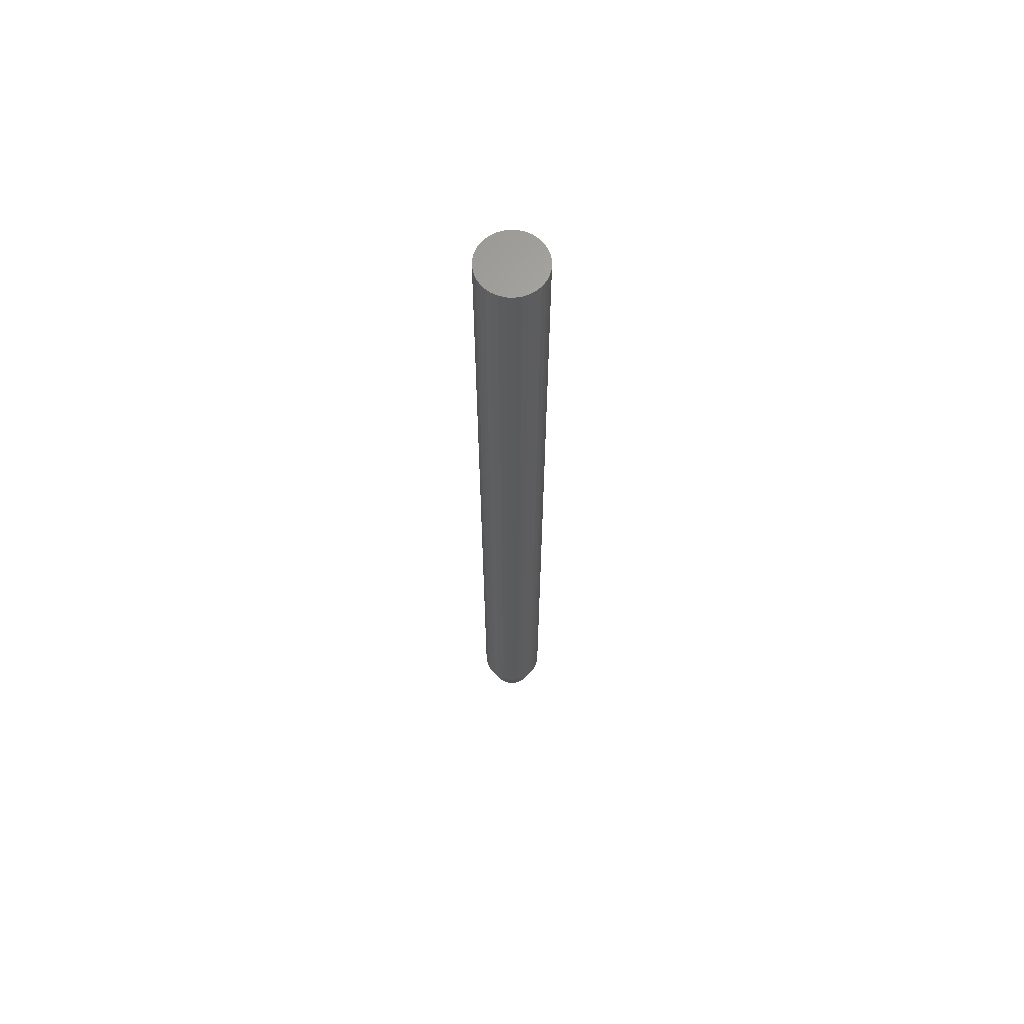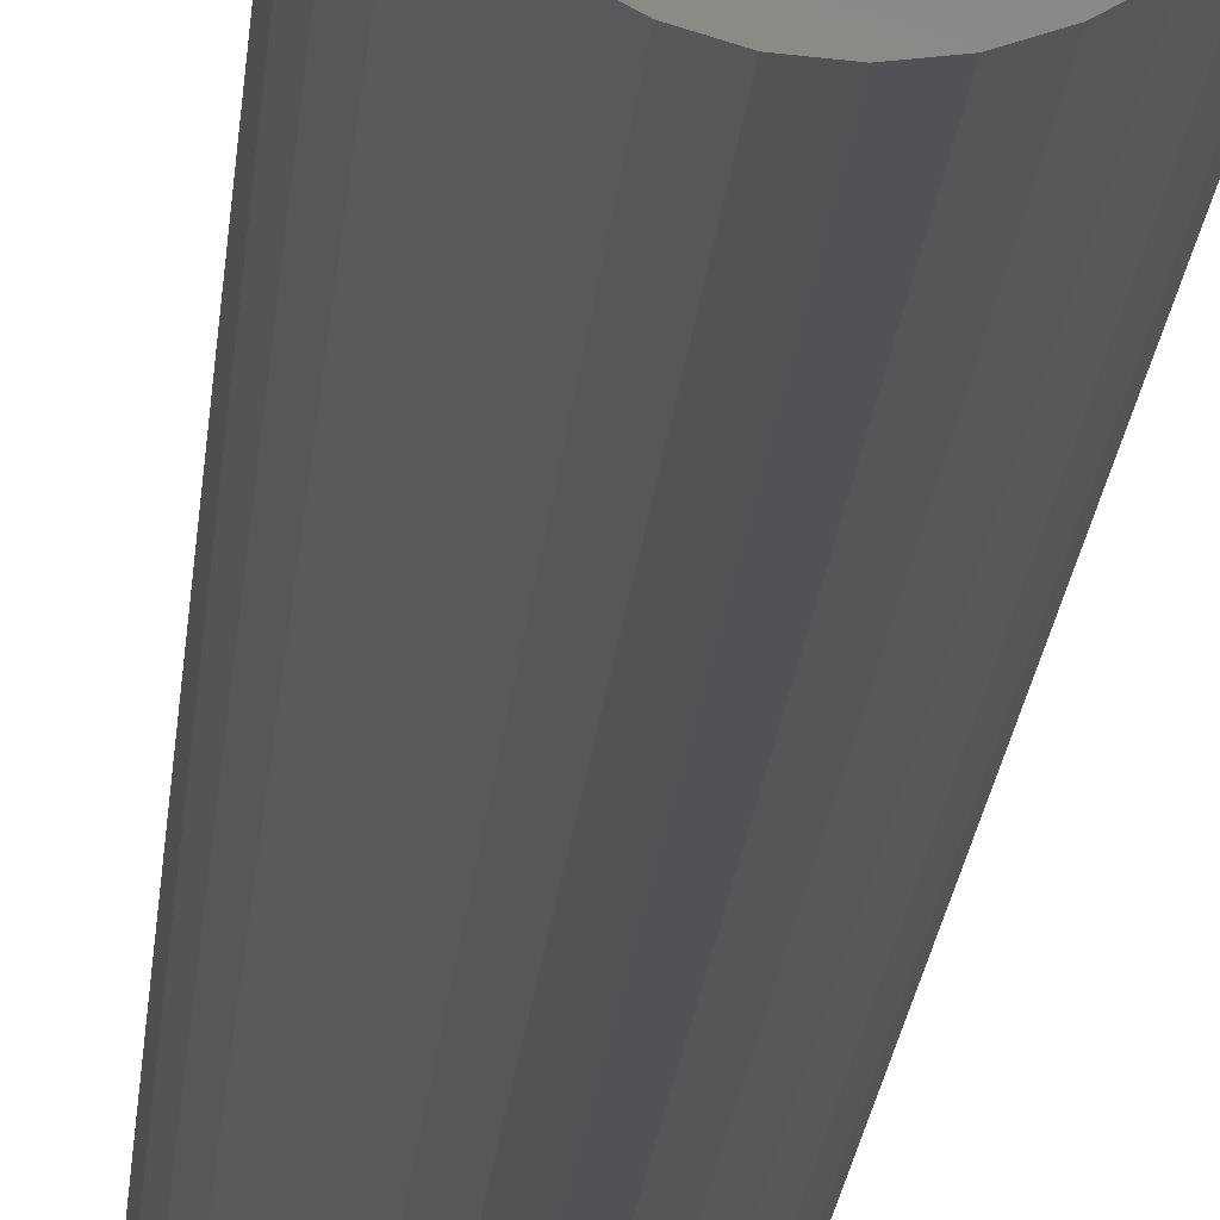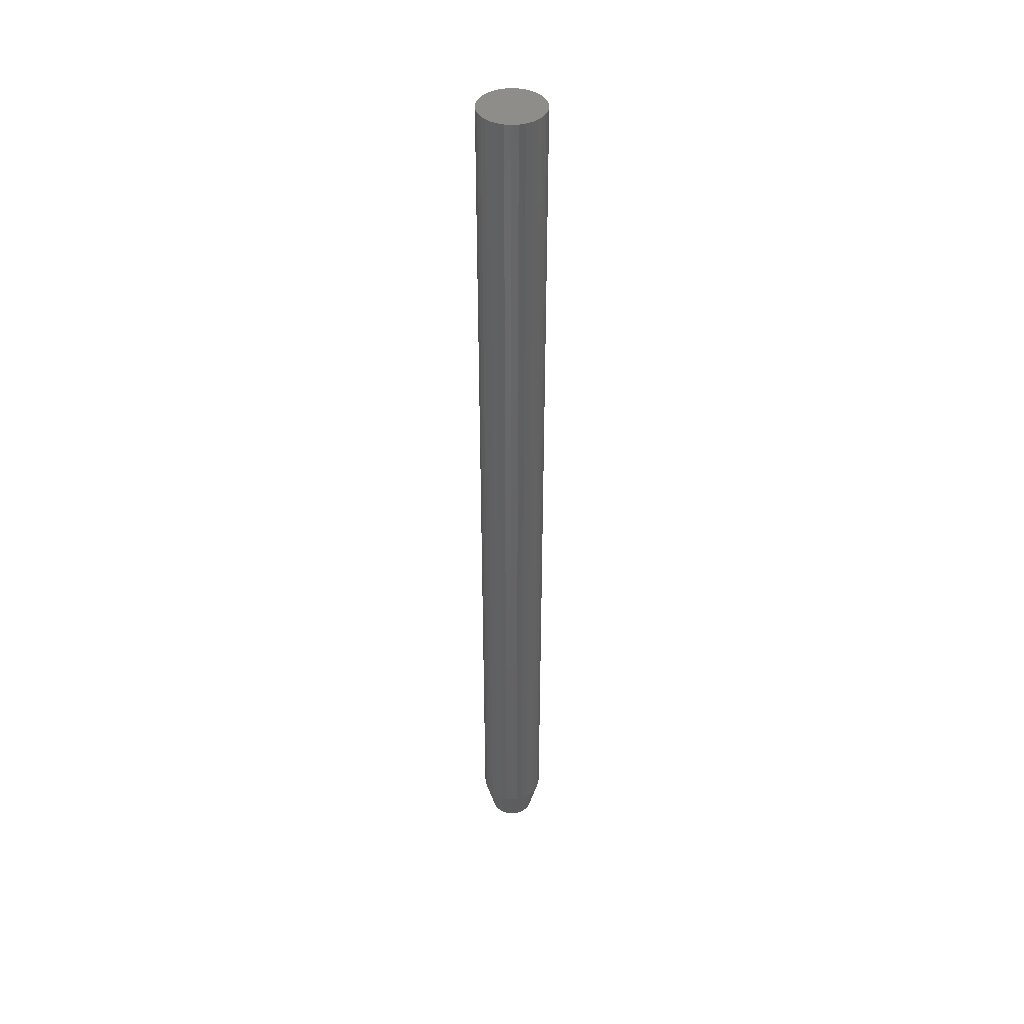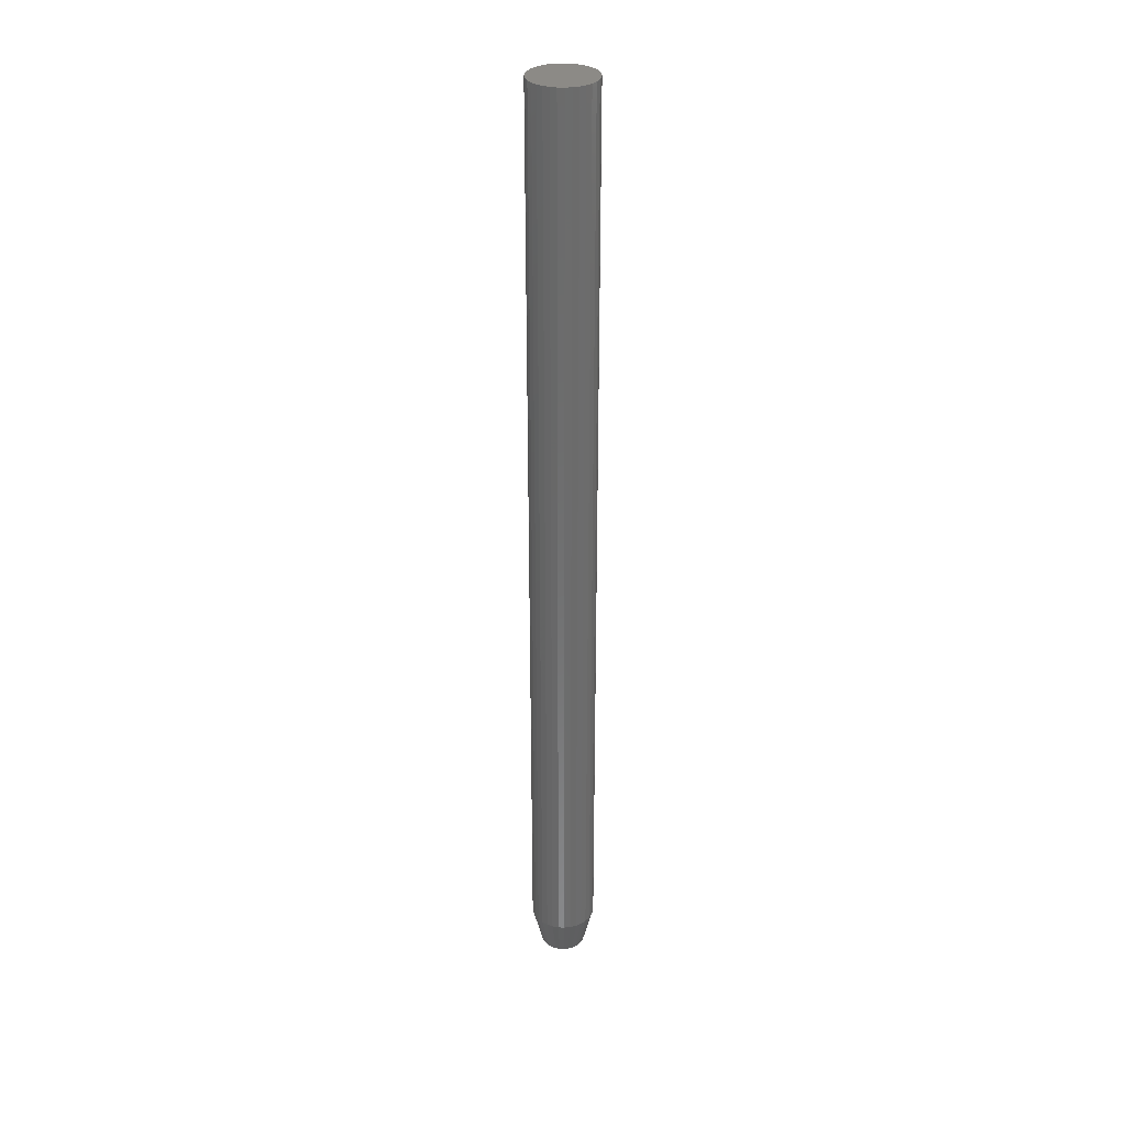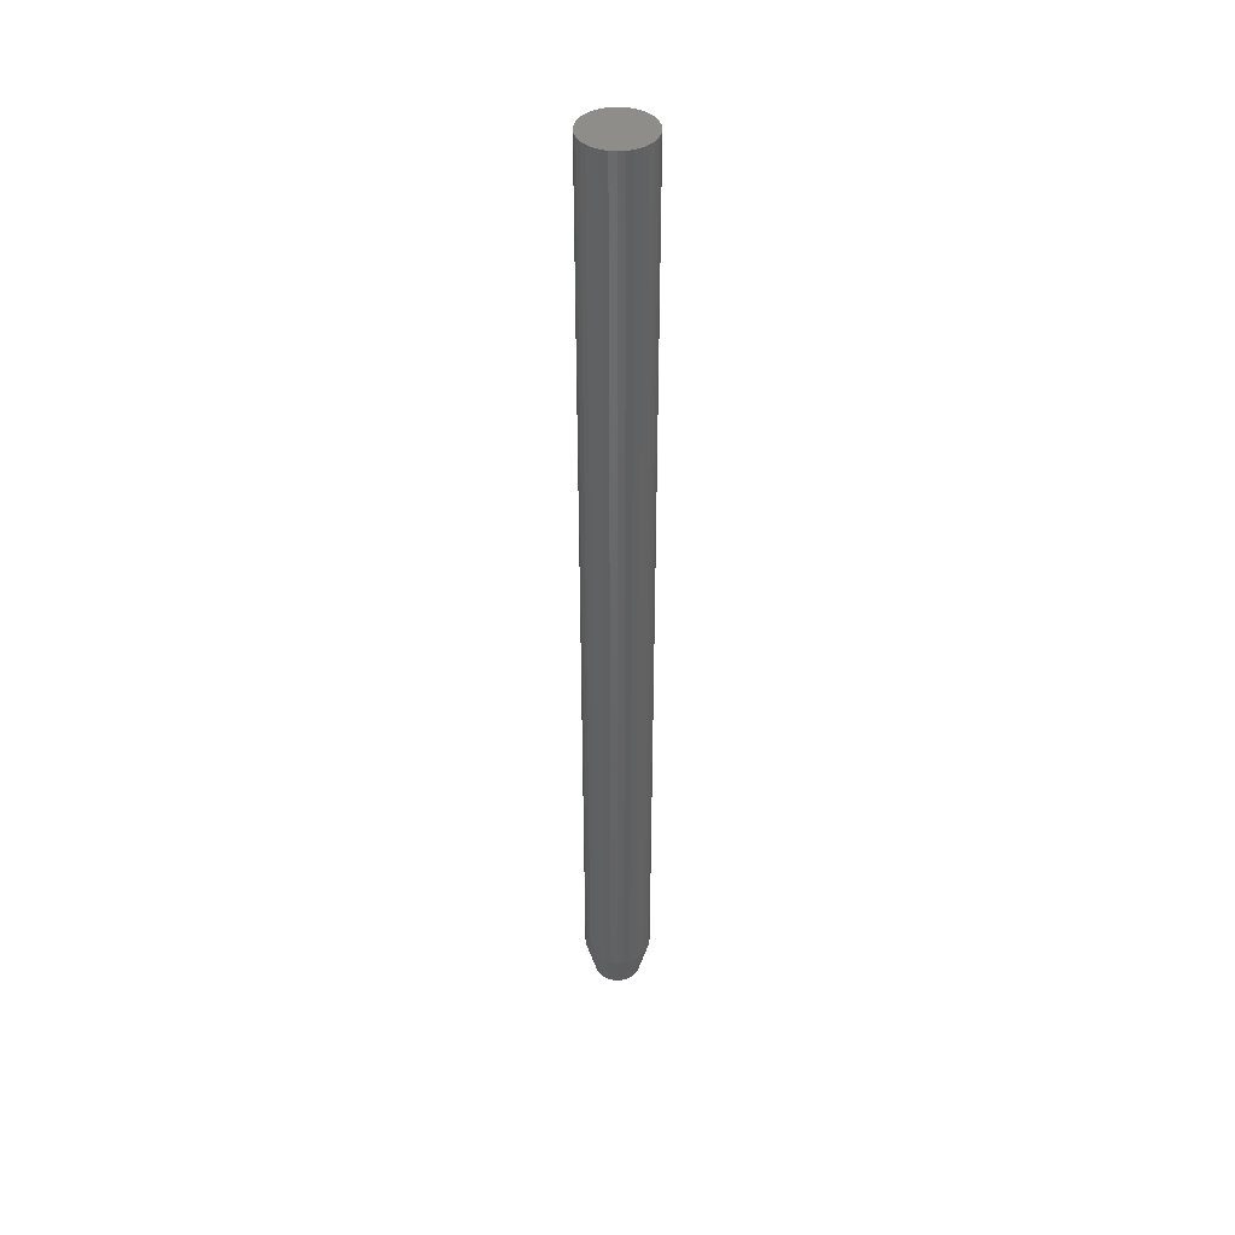
<metadata>
{"format":"stl","ext":"stl","renderer":"f3d","projection":"perspective","resolution":1024,"background":"white","views":[{"elev":65.0,"azim":-115.2,"up":"+Y"},{"elev":-7.7,"azim":178.2,"up":"+Z"},{"elev":41.8,"azim":46.0,"up":"+Y"},{"elev":31.7,"azim":42.5,"up":"+Y"},{"elev":41.9,"azim":169.1,"up":"+Y"}]}
</metadata>
<code>
# stl→obj: 96 verts, 188 faces
v 0.0003289 -0.75 0.01785
v -0.003153 -0.75 0.0175
v -0.0065 -0.75 0.01649
v 0.00381 -0.75 0.0175
v 0.007158 -0.75 0.01649
v -0.009585 -0.75 0.01484
v 0.01024 -0.75 0.01484
v -0.01229 -0.75 0.01262
v 0.01295 -0.75 0.01262
v -0.01451 -0.75 0.009914
v 0.01517 -0.75 0.009914
v -0.01616 -0.75 0.006829
v 0.01682 -0.75 0.006829
v -0.01717 -0.75 0.003481
v 0.01783 -0.75 0.003481
v 0.01783 -0.75 -0.003481
v -0.01616 -0.75 -0.006829
v 0.01682 -0.75 -0.006829
v -0.01451 -0.75 -0.009914
v 0.01517 -0.75 -0.009914
v -0.01229 -0.75 -0.01262
v 0.01295 -0.75 -0.01262
v -0.009585 -0.75 -0.01484
v 0.01024 -0.75 -0.01484
v -0.0065 -0.75 -0.01649
v 0.007158 -0.75 -0.01649
v -0.003153 -0.75 -0.0175
v 0.0003289 -0.75 -0.01785
v 0.00381 -0.75 -0.0175
v 0.01817 -0.75 5.339e-18
v -0.01752 -0.75 1.459e-09
v -0.01717 -0.75 -0.003481
v 0.02599 1.602e-18 -3.505e-18
v 0.02599 -0.7188 1.3e-17
v 0.02549 1.572e-18 -0.005006
v 0.02549 -0.7188 -0.005006
v 0.02403 1.48e-18 -0.009819
v 0.02403 -0.7188 -0.009819
v 0.02166 1.332e-18 -0.01425
v 0.02166 -0.7188 -0.01425
v 0.01847 1.133e-18 -0.01814
v 0.01847 -0.7188 -0.01814
v 0.01458 8.902e-19 -0.02133
v 0.01458 -0.7188 -0.02133
v 0.01015 6.132e-19 -0.0237
v 0.01015 -0.7188 -0.0237
v 0.005335 3.126e-19 -0.02516
v 0.005335 -0.7188 -0.02516
v 0.0003289 -3.924e-34 -0.02566
v 0.0003289 -0.7188 -0.02566
v -0.004677 -3.126e-19 -0.02516
v -0.004677 -0.7188 -0.02516
v -0.00949 -6.132e-19 -0.0237
v -0.00949 -0.7188 -0.0237
v -0.01393 -8.902e-19 -0.02133
v -0.01393 -0.7188 -0.02133
v -0.01781 -1.133e-18 -0.01814
v -0.01781 -0.7188 -0.01814
v -0.021 -1.332e-18 -0.01425
v -0.021 -0.7188 -0.01425
v -0.02338 -1.48e-18 -0.009819
v -0.02338 -0.7188 -0.009819
v -0.02484 -1.572e-18 -0.005006
v -0.02484 -0.7188 -0.005006
v -0.02533 -1.602e-18 -8.615e-18
v -0.02533 -0.7188 -8.615e-18
v -0.02484 -1.572e-18 0.005006
v -0.02484 -0.7188 0.005006
v -0.02338 -1.48e-18 0.009819
v -0.02338 -0.7188 0.009819
v -0.021 -1.332e-18 0.01425
v -0.021 -0.7188 0.01425
v -0.01781 -1.133e-18 0.01814
v -0.01781 -0.7188 0.01814
v -0.01393 -8.902e-19 0.02133
v -0.01393 -0.7188 0.02133
v -0.00949 -6.132e-19 0.0237
v -0.00949 -0.7188 0.0237
v -0.004677 -3.126e-19 0.02516
v -0.004677 -0.7188 0.02516
v 0.0003289 -1.596e-34 0.02566
v 0.0003289 -0.7188 0.02566
v 0.005335 3.126e-19 0.02516
v 0.005335 -0.7188 0.02516
v 0.01015 6.132e-19 0.0237
v 0.01015 -0.7188 0.0237
v 0.01458 8.902e-19 0.02133
v 0.01458 -0.7188 0.02133
v 0.01847 1.133e-18 0.01814
v 0.01847 -0.7188 0.01814
v 0.02166 1.332e-18 0.01425
v 0.02166 -0.7188 0.01425
v 0.02403 1.48e-18 0.009819
v 0.02403 -0.7188 0.009819
v 0.02549 1.572e-18 0.005006
v 0.02549 -0.7188 0.005006
f 1 2 3
f 4 1 3
f 4 3 5
f 5 3 6
f 5 6 7
f 7 6 8
f 7 8 9
f 9 8 10
f 9 10 11
f 11 10 12
f 11 12 13
f 13 12 14
f 13 14 15
f 16 17 18
f 18 17 19
f 18 19 20
f 20 19 21
f 20 21 22
f 22 21 23
f 22 23 24
f 24 23 25
f 24 25 26
f 26 25 27
f 26 27 28
f 26 28 29
f 15 14 30
f 30 14 31
f 30 31 16
f 16 31 32
f 16 32 17
f 33 34 35
f 35 34 36
f 35 36 37
f 37 36 38
f 37 38 39
f 39 38 40
f 39 40 41
f 41 40 42
f 41 42 43
f 43 42 44
f 43 44 45
f 45 44 46
f 45 46 47
f 47 46 48
f 47 48 49
f 49 48 50
f 49 50 51
f 51 50 52
f 51 52 53
f 53 52 54
f 53 54 55
f 55 54 56
f 55 56 57
f 57 56 58
f 57 58 59
f 59 58 60
f 59 60 61
f 61 60 62
f 61 62 63
f 63 62 64
f 63 64 65
f 65 64 66
f 65 66 67
f 67 66 68
f 67 68 69
f 69 68 70
f 69 70 71
f 71 70 72
f 71 72 73
f 73 72 74
f 73 74 75
f 75 74 76
f 75 76 77
f 77 76 78
f 77 78 79
f 79 78 80
f 79 80 81
f 81 80 82
f 81 82 83
f 83 82 84
f 83 84 85
f 85 84 86
f 85 86 87
f 87 86 88
f 87 88 89
f 89 88 90
f 89 90 91
f 91 90 92
f 91 92 93
f 93 92 94
f 93 94 95
f 95 94 96
f 95 96 33
f 33 96 34
f 82 4 84
f 84 4 5
f 84 5 86
f 86 5 7
f 86 7 88
f 88 7 9
f 88 9 90
f 90 9 11
f 90 11 92
f 92 11 13
f 92 13 94
f 94 13 15
f 94 15 96
f 96 15 30
f 96 30 34
f 4 82 1
f 1 82 80
f 1 80 2
f 2 80 78
f 2 78 3
f 3 78 76
f 3 76 6
f 6 76 74
f 6 74 8
f 8 74 72
f 8 72 10
f 10 72 70
f 10 70 12
f 12 70 68
f 12 68 14
f 14 68 66
f 14 66 31
f 50 27 52
f 52 27 25
f 52 25 54
f 54 25 23
f 54 23 56
f 56 23 21
f 56 21 58
f 58 21 19
f 58 19 60
f 60 19 17
f 60 17 62
f 62 17 32
f 62 32 64
f 64 32 31
f 64 31 66
f 27 50 28
f 28 50 48
f 28 48 29
f 29 48 46
f 29 46 26
f 26 46 44
f 26 44 24
f 24 44 42
f 24 42 22
f 22 42 40
f 22 40 20
f 20 40 38
f 20 38 18
f 18 38 36
f 18 36 16
f 16 36 34
f 16 34 30
f 77 79 81
f 77 81 83
f 85 77 83
f 75 77 85
f 87 75 85
f 73 75 87
f 89 73 87
f 71 73 89
f 91 71 89
f 69 71 91
f 93 69 91
f 67 69 93
f 95 67 93
f 37 61 35
f 59 61 37
f 39 59 37
f 57 59 39
f 41 57 39
f 55 57 41
f 43 55 41
f 53 55 43
f 45 53 43
f 51 53 45
f 49 51 45
f 47 49 45
f 61 63 35
f 35 63 65
f 35 65 33
f 33 65 67
f 33 67 95

</code>
